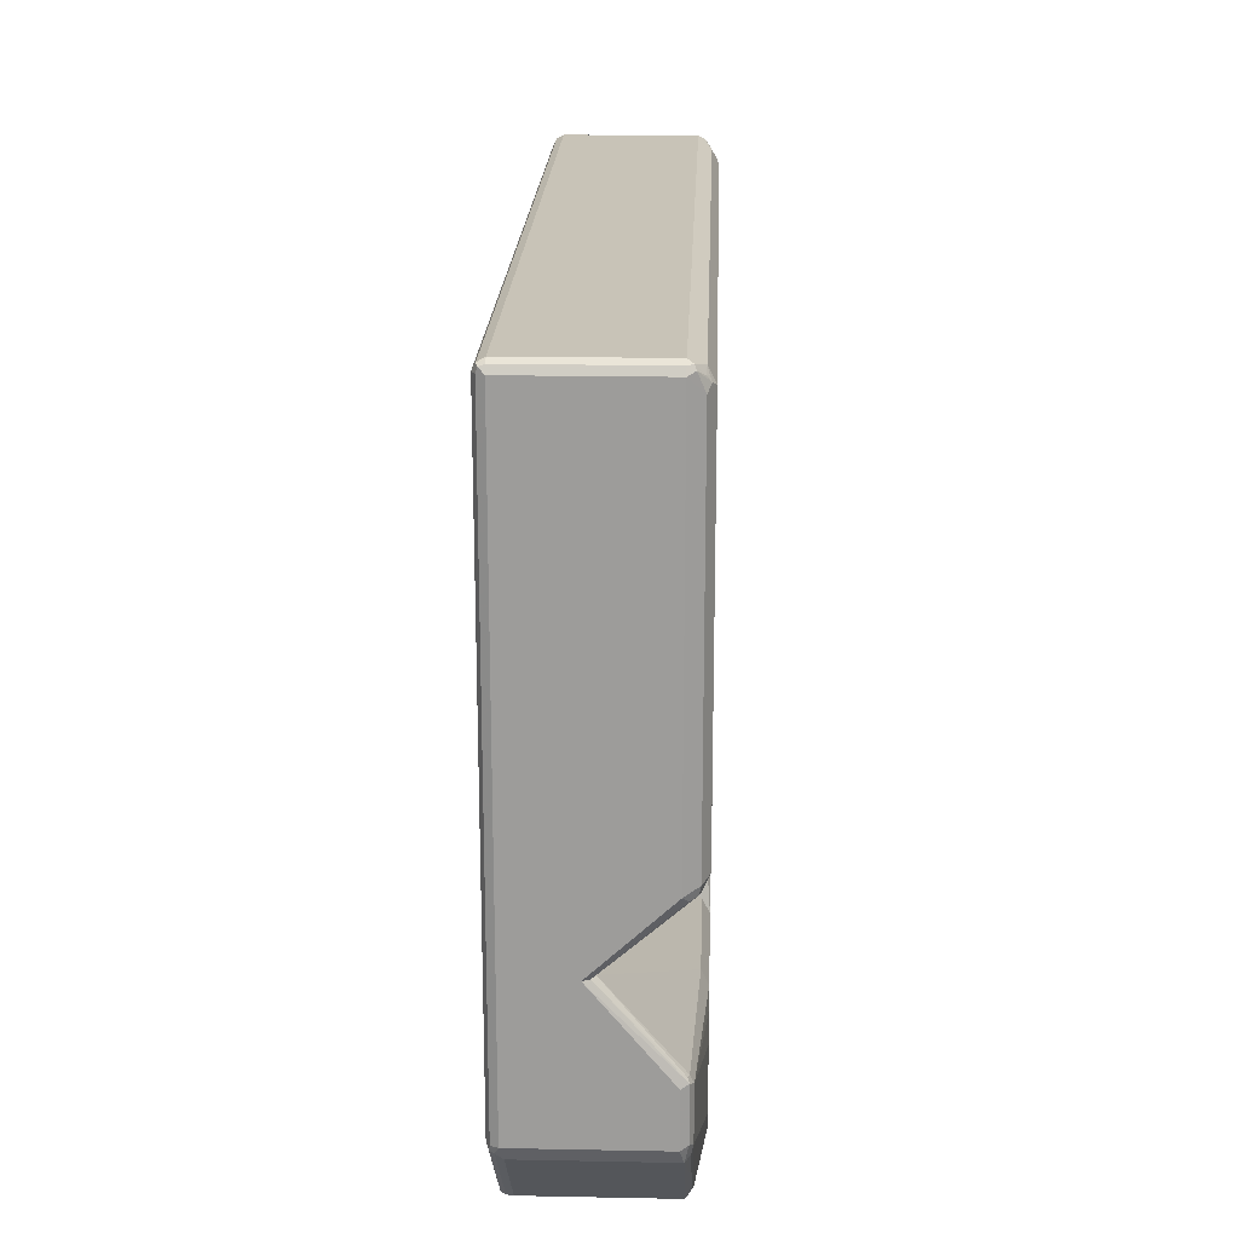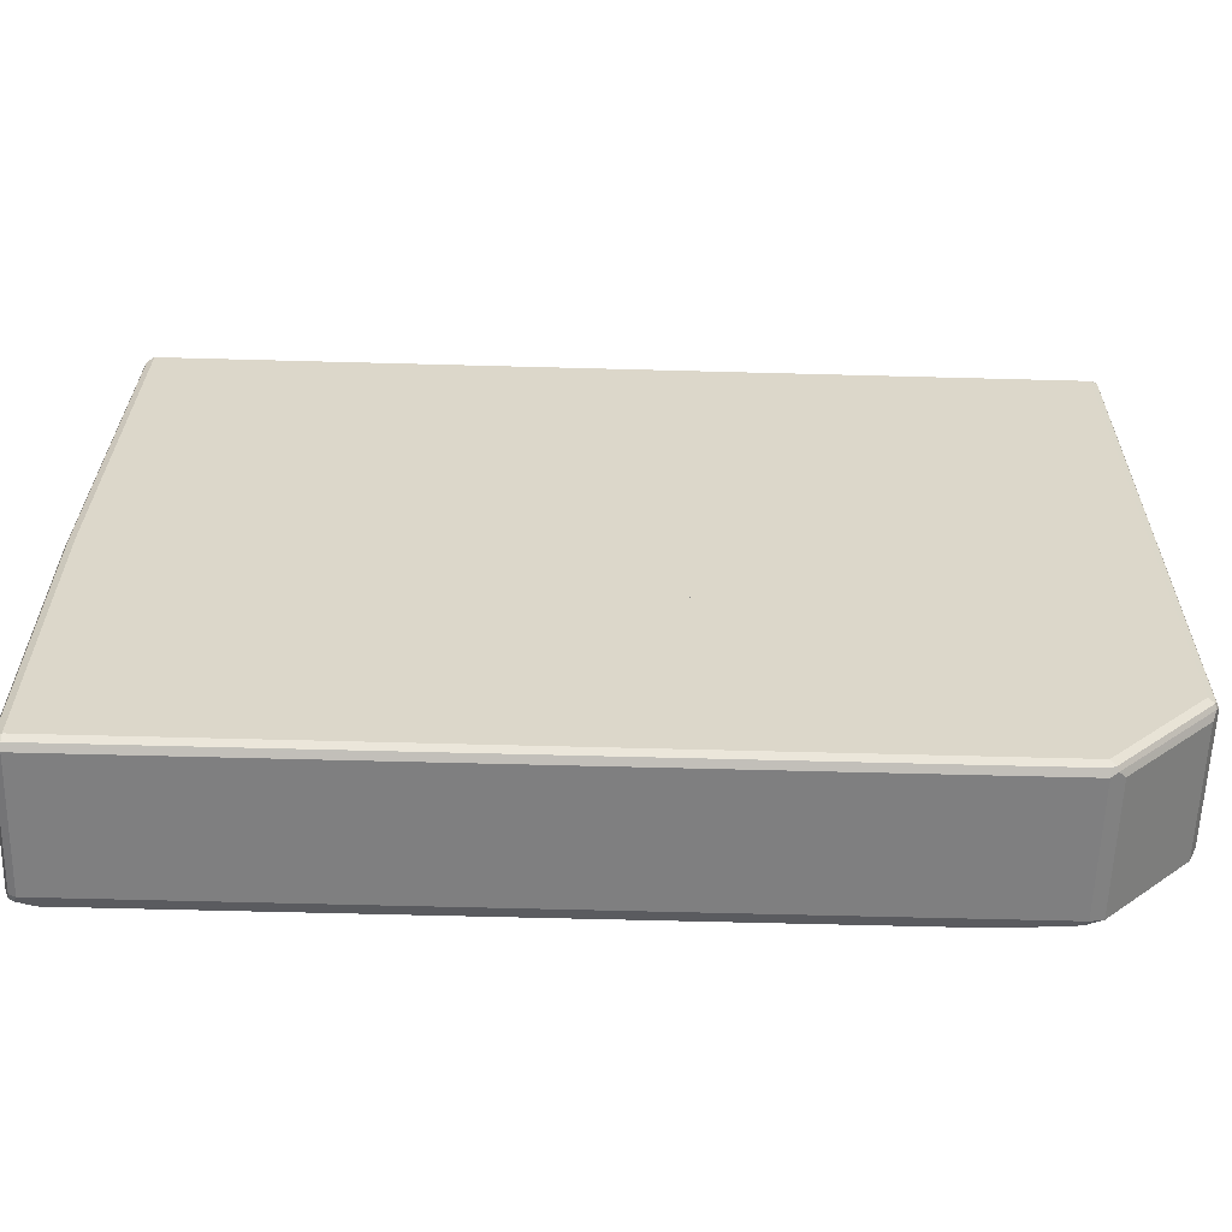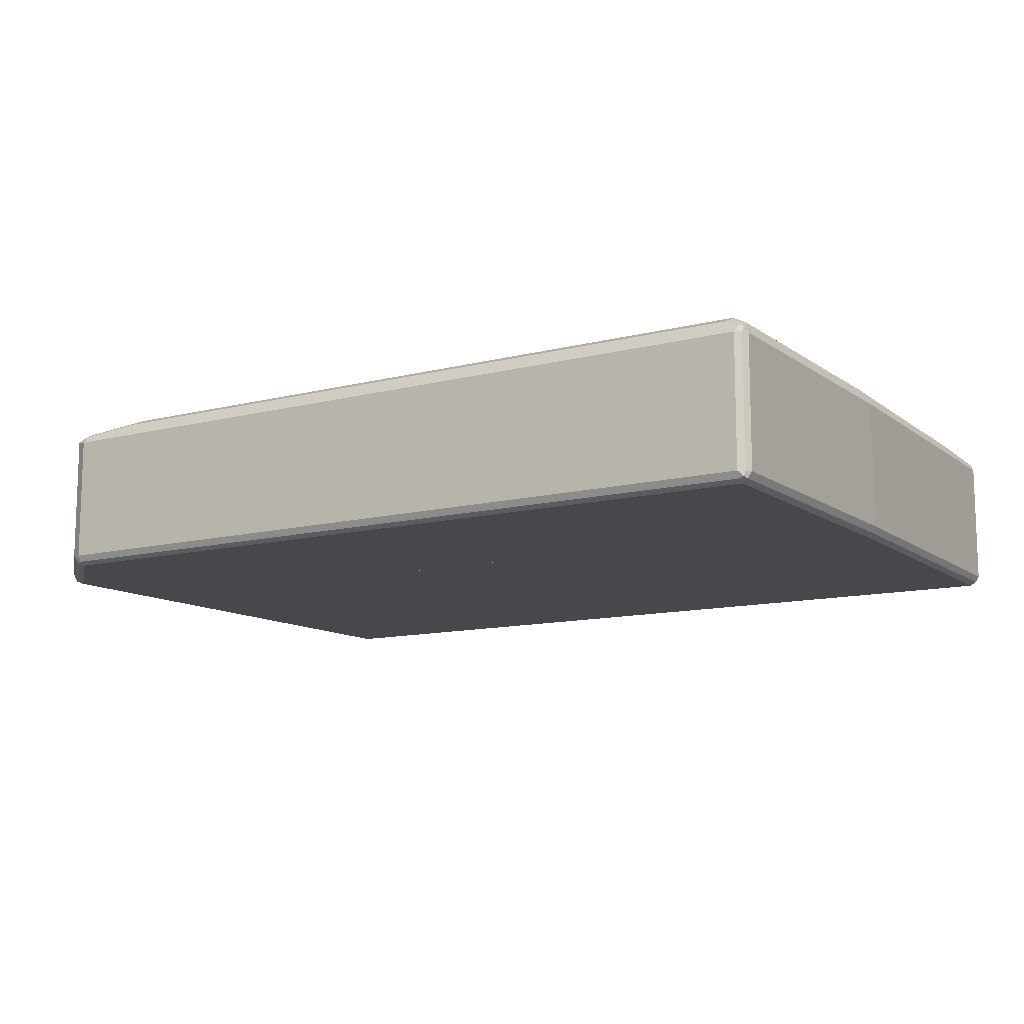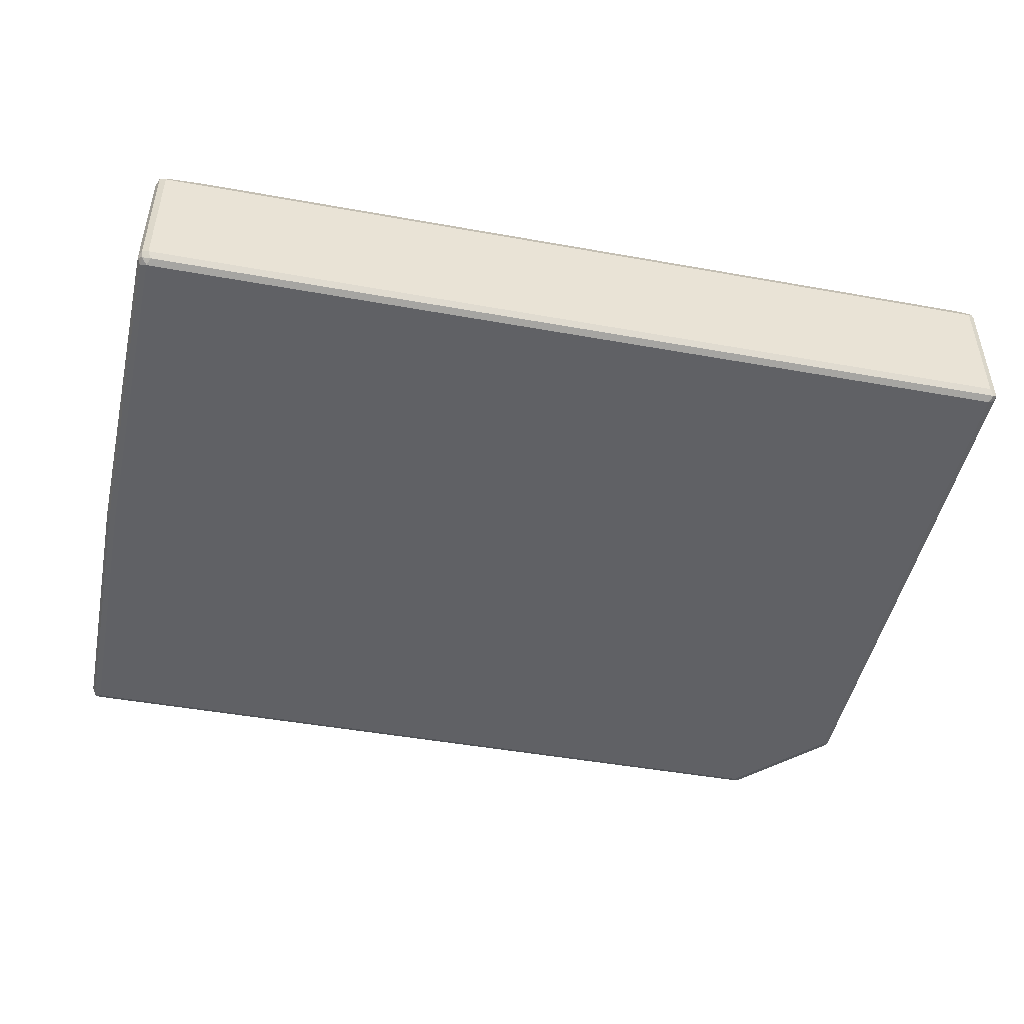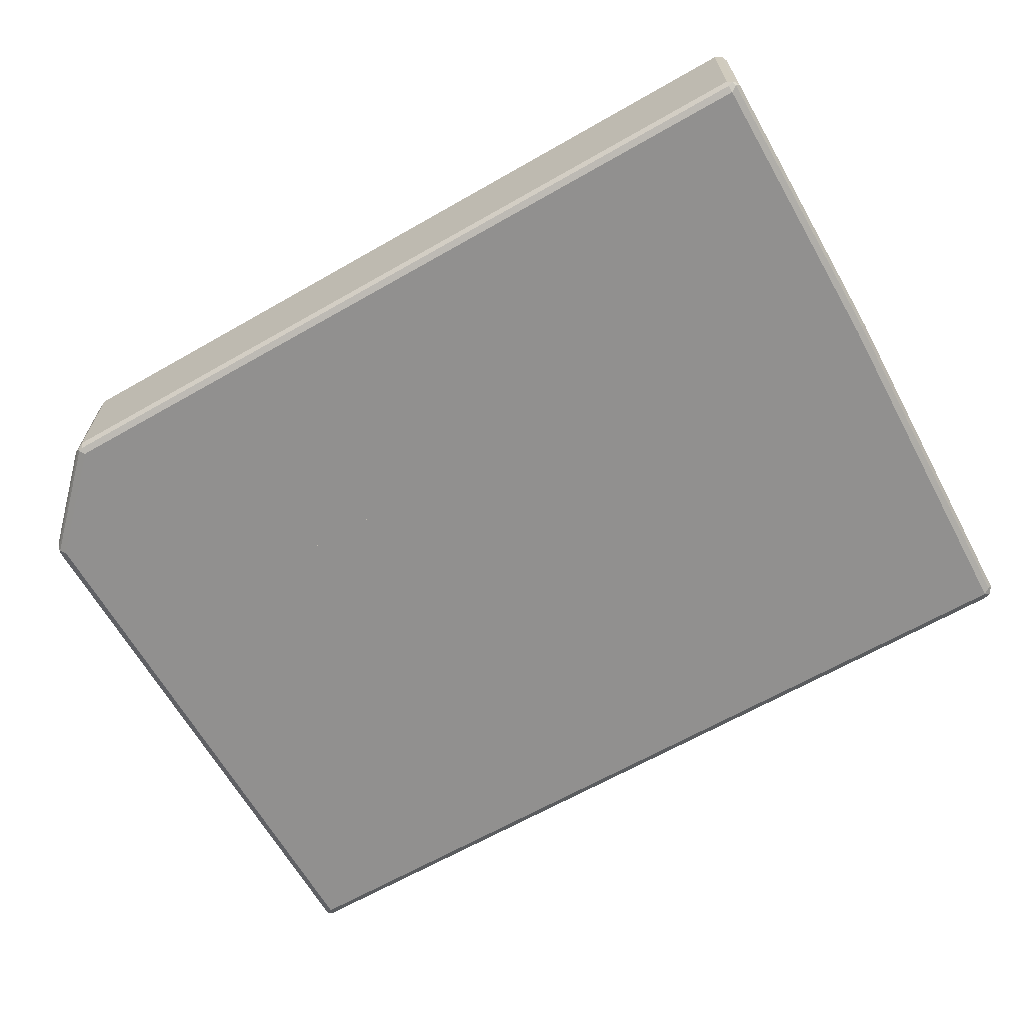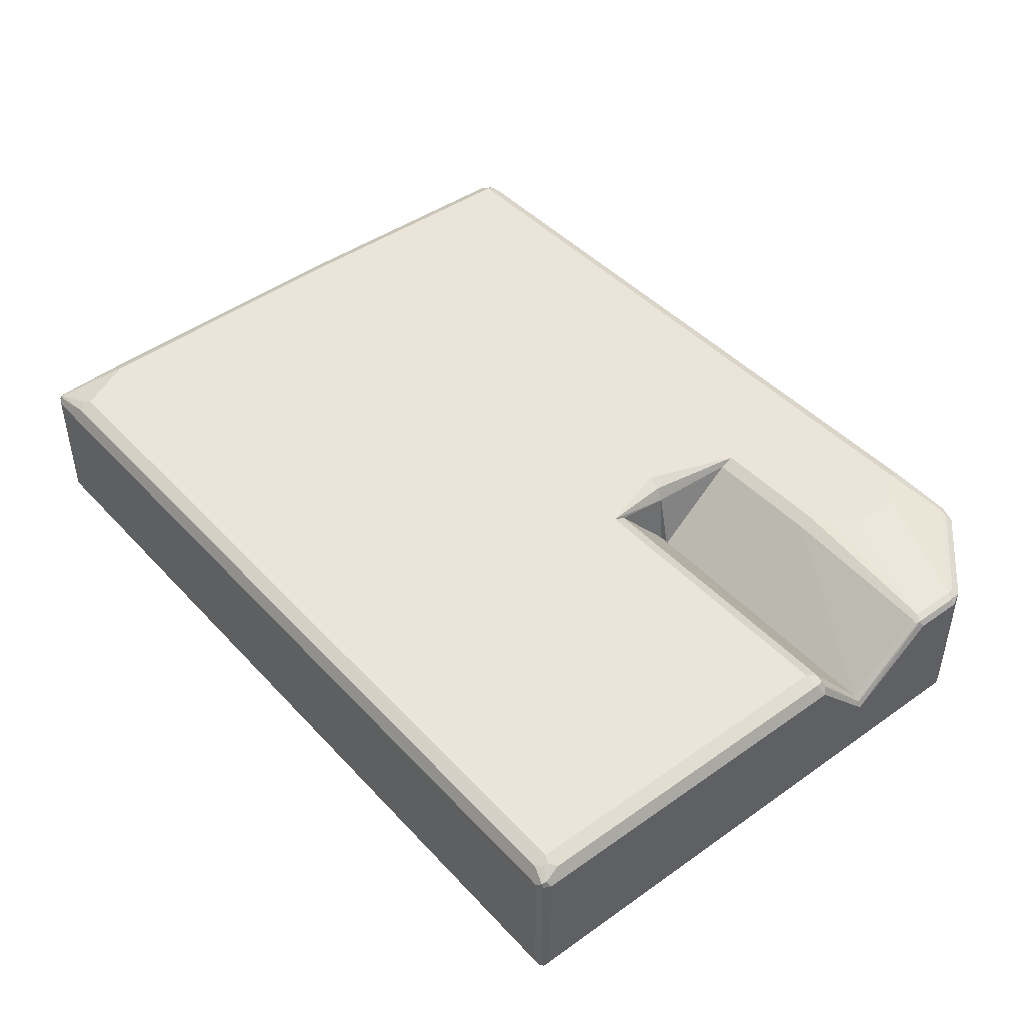
<metadata>
{"format":"obj","ext":"obj","renderer":"f3d","projection":"perspective","resolution":1024,"background":"white","views":[{"elev":19.6,"azim":92.1,"up":"+Z"},{"elev":-59.9,"azim":-1.6,"up":"+Z"},{"elev":-11.6,"azim":-148.1,"up":"+Y"},{"elev":-47.1,"azim":-11.5,"up":"+Y"},{"elev":-65.7,"azim":-150.2,"up":"+Y"},{"elev":44.5,"azim":50.6,"up":"+Y"}]}
</metadata>
<code>
v 0.6117 0.1019 -0.5777
v 0.606 0.1133 -0.572
v 0.6202 0.1104 -0.5692
v 0.6343 0.1076 -0.5663
v 0.6117 -0.1189 -0.5777
v 0.2618 0.1019 -0.5777
v 0.4985 0.1246 -0.5663
v 0.6117 0.1189 -0.5607
v 0.6258 0.1161 -0.5579
v 0.6343 -0.1133 -0.5663
v 0.7703 0.1076 -0.4304
v 0.623 -0.1246 -0.572
v 0.6202 -0.1317 -0.5692
v 0.6117 -0.1303 -0.572
v 0.2618 -0.1256 -0.5744
v 0.2618 -0.1189 -0.5777
v 0.2618 0.1246 -0.5663
v 0.4928 0.1359 -0.5437
v 0.7476 0.1189 -0.4248
v 0.6768 0.1161 -0.5069
v 0.7703 -0.1133 -0.4304
v 0.7618 0.1161 -0.4219
v 0.7731 0.1104 -0.4163
v 0.7816 0.1019 -0.4078
v 0.64 -0.1246 -0.555
v 0.6881 -0.1317 -0.5012
v 0.6117 -0.1359 -0.5607
v 0.2618 -0.1359 -0.5607
v 0.2618 -0.1303 -0.572
v 0.2618 0.1359 -0.5437
v 0.5098 0.1359 -0.5267
v 0.7646 0.1189 -0.4078
v 0.5437 0.1359 -0.4927
v 0.7816 -0.1189 -0.4078
v 0.7759 -0.1246 -0.4191
v 0.7589 -0.1246 -0.4361
v 0.7759 0.1133 -0.4021
v 0.7816 0.1019 -0.3229
v 0.7731 -0.1317 -0.4163
v 0.7476 -0.1359 -0.4248
v 0.2618 -0.1359 -0.1788
v 0.2618 0.1359 -0.3398
v 0.7646 0.1189 -0.3229
v 0.5437 0.1359 -0.3908
v 0.7816 -0.1189 -0.1788
v 0.7759 -0.1303 -0.4078
v 0.7759 0.1133 -0.3172
v 0.7816 -0.01698 -0.1788
v 0.7759 -0.1303 -0.1788
v 0.7705 -0.133 -0.1788
v 0.7646 -0.1359 -0.4078
v 0.2618 0 -0.1788
v 0.7646 -0.1359 -0.1788
v 0.2618 0.1246 -0.3172
v 0.4758 0.1359 -0.3398
v 0.7646 0.1133 -0.3115
v 0.7731 0.1104 -0.3101
v 0.5098 0.1359 -0.3568
v 0.7759 -0.005642 -0.1788
v 0.7772 -0.008117 -0.1788
v 0.7646 0 -0.1788
v 0.4758 0.1246 -0.3172
v -0.7645 0.1019 -0.5777
v -0.7419 0.1246 -0.5663
v -0.773 -0.1274 -0.5735
v -0.7645 -0.1189 -0.5777
v -0.7759 0.1019 -0.572
v -0.7773 0.1104 -0.5692
v -0.7703 0.1133 -0.572
v -0.7476 0.1359 -0.5437
v -0.7532 0.1303 -0.555
v -0.7645 -0.1303 -0.572
v -0.7759 -0.1303 -0.5663
v -0.7816 -0.1189 -0.5607
v -0.7759 -0.1189 -0.572
v -0.7816 0.1019 -0.5607
v -0.7703 0.1246 -0.5437
v -0.7624 0.1232 -0.5607
v 0.2038 0.1359 -0.1788
v 0.2202 0.1278 -0.1788
v 0.2265 0.1246 -0.1788
v -0.7604 0.1274 -0.5522
v -0.7476 0.1359 -0.1788
v -0.7645 -0.1359 -0.5607
v -0.7727 -0.1319 -0.1788
v -0.7759 -0.1303 -0.1788
v -0.7775 -0.1271 -0.1788
v -0.7816 -0.1189 -0.1788
v -0.7816 0.1019 -0.1788
v -0.7703 0.1246 -0.1788
v 0.2322 0.1133 -0.1788
v 0.2378 0.1019 -0.1788
v -0.7645 -0.1359 -0.1788
v 0.2455 -0.1189 0.5777
v 0.2455 0.1019 0.5777
v 0.2455 -0.1303 0.572
v 0.7646 -0.1189 0.5777
v 0.7646 0.1019 0.5777
v 0.2455 0.1246 0.5664
v 0.2455 -0.1359 0.5607
v 0.7703 -0.1303 0.572
v 0.7774 -0.1274 0.5692
v 0.7759 -0.1189 0.572
v 0.7759 0.1019 0.572
v 0.7731 0.1104 0.5734
v 0.7476 0.1246 0.5664
v 0.2455 0.1359 0.5437
v 0.7646 -0.1359 0.5607
v 0.2455 -0.1359 -0.1788
v 0.7759 -0.1303 0.5607
v 0.7816 -0.1189 0.5607
v 0.7816 0.1019 0.5607
v 0.7759 0.1133 0.5664
v 0.7646 0.1232 0.5585
v 0.7561 0.1274 0.5565
v 0.7589 0.1303 0.5493
v 0.7476 0.1359 0.5437
v 0.2455 0.1359 -0.05096
v 0.7646 -0.1359 -0.1788
v 0.2455 0.004684 -0.1788
v 0.7759 -0.1303 -0.1788
v 0.7703 0.1246 0.538
v 0.7816 0.1019 -0.06791
v 0.7476 0.1359 -0.05096
v 0.2455 0.1246 -0.07362
v 0.7646 0 -0.1788
v 0.2455 0.1066 -0.08961
v 0.7533 0.1246 -0.07362
v 0.7703 0.1246 -0.05659
v 0.7731 0.1104 -0.07643
v 0.7759 0.1133 -0.06229
v 0.7674 0.1217 -0.07073
v 0.7759 -0.005642 -0.1788
v 0.2378 0.1019 -0.1788
v -0.7645 -0.1359 -0.1788
v 0.2322 0.1133 -0.1788
v -0.7475 -0.1359 0.5607
v -0.7645 -0.1359 -0.05096
v -0.7759 -0.1303 -0.1788
v 0.2265 0.1246 -0.1788
v 0.2201 0.1278 -0.1788
v 0.2152 0.1303 -0.1788
v 0.2039 0.1359 -0.1788
v -0.7419 -0.1303 0.572
v -0.7561 -0.1274 0.5692
v -0.7589 -0.1303 0.5551
v -0.7759 -0.1303 -0.05659
v -0.6796 0.1359 0.5437
v -0.7475 0.1359 -0.1788
v -0.7475 -0.1189 0.5777
v -0.7589 -0.1133 0.572
v -0.7645 -0.1189 0.5607
v -0.7816 -0.1189 -0.05096
v -0.6796 0.1246 0.5664
v -0.7305 0.1359 0.4418
v -0.7475 0.1189 0.5607
v -0.7561 0.1147 0.5692
v -0.6881 0.1317 0.5522
v -0.7702 0.1246 -0.1788
v -0.7561 0.1317 -0.0594
v -0.7475 0.1359 -0.06791
v -0.7475 0.1019 0.5777
v -0.7589 0.1076 0.572
v -0.7645 0.1019 0.5607
v -0.7816 0.1019 -0.05096
v -0.7475 0.1133 0.572
v -0.7391 0.1317 0.4503
v -0.7533 0.1246 0.4418
v -0.7589 0.1133 0.5607
v -0.7702 0.1246 -0.06791
v -0.7759 0.1133 -0.05096
f 1 2 3
f 1 3 4
f 1 4 10
f 1 10 5
f 1 5 16
f 1 16 6
f 1 6 17
f 1 17 7
f 1 7 2
f 2 8 9
f 2 9 3
f 2 7 8
f 3 9 4
f 4 9 20
f 4 20 11
f 4 11 21
f 4 21 10
f 5 10 12
f 5 12 13
f 5 13 14
f 5 14 15
f 5 15 16
f 6 16 15
f 6 15 29
f 6 29 28
f 6 28 41
f 6 41 52
f 6 52 54
f 6 54 42
f 6 42 30
f 6 30 17
f 7 17 30
f 7 30 18
f 7 18 8
f 8 19 20
f 8 20 9
f 8 18 31
f 8 31 19
f 10 21 25
f 10 25 12
f 11 20 22
f 11 22 23
f 11 23 24
f 11 24 34
f 11 34 21
f 12 25 26
f 12 26 13
f 13 26 40
f 13 40 27
f 13 27 28
f 13 28 29
f 13 29 14
f 14 29 15
f 18 30 42
f 18 42 55
f 18 55 58
f 18 58 44
f 18 44 33
f 18 33 31
f 19 32 22
f 19 22 20
f 19 31 33
f 19 33 32
f 21 34 35
f 21 35 36
f 21 36 25
f 22 32 23
f 23 32 37
f 23 37 24
f 24 38 48
f 24 48 45
f 24 45 34
f 24 37 47
f 24 47 38
f 25 36 26
f 26 36 39
f 26 39 40
f 27 40 51
f 27 51 53
f 27 53 41
f 27 41 28
f 32 43 47
f 32 47 37
f 32 33 44
f 32 44 43
f 34 45 49
f 34 49 46
f 34 46 39
f 34 39 35
f 35 39 36
f 38 47 48
f 39 46 49
f 39 49 50
f 39 50 51
f 39 51 40
f 41 53 50
f 41 50 49
f 41 49 45
f 41 45 48
f 41 48 60
f 41 60 59
f 41 59 61
f 41 61 52
f 42 54 62
f 42 62 55
f 43 56 57
f 43 57 47
f 43 44 58
f 43 58 55
f 43 55 62
f 43 62 56
f 47 57 59
f 47 59 60
f 47 60 48
f 50 53 51
f 52 61 62
f 52 62 54
f 56 61 57
f 56 62 61
f 57 61 59
f 6 17 30
f 6 30 42
f 6 42 54
f 6 54 52
f 6 52 41
f 6 41 28
f 6 28 29
f 6 29 15
f 6 15 16
f 6 16 66
f 6 66 63
f 6 63 64
f 6 64 17
f 17 64 71
f 17 71 70
f 17 70 30
f 16 15 65
f 16 65 66
f 63 66 65
f 63 65 67
f 63 67 68
f 63 68 69
f 63 69 64
f 30 70 83
f 30 83 79
f 30 79 42
f 64 69 71
f 15 29 65
f 65 72 73
f 65 73 74
f 65 74 75
f 65 75 67
f 65 29 72
f 67 75 68
f 68 74 76
f 68 76 77
f 68 77 78
f 68 78 69
f 68 75 74
f 69 78 71
f 42 79 80
f 42 80 81
f 42 81 54
f 70 71 82
f 70 82 77
f 70 77 90
f 70 90 83
f 71 78 82
f 29 28 84
f 29 84 72
f 72 84 73
f 73 85 86
f 73 86 87
f 73 87 74
f 73 84 85
f 74 87 88
f 74 88 89
f 74 89 76
f 76 89 90
f 76 90 77
f 77 82 78
f 54 81 91
f 54 91 92
f 54 92 52
f 79 83 90
f 79 90 89
f 79 89 88
f 79 88 87
f 79 87 86
f 79 86 85
f 79 85 93
f 79 93 41
f 79 41 52
f 79 52 92
f 79 92 91
f 79 91 81
f 79 81 80
f 28 41 93
f 28 93 84
f 84 93 85
f 94 95 99
f 94 99 107
f 94 107 118
f 94 118 125
f 94 125 127
f 94 127 120
f 94 120 109
f 94 109 100
f 94 100 96
f 94 96 101
f 94 101 97
f 94 97 98
f 94 98 95
f 95 98 106
f 95 106 99
f 96 100 108
f 96 108 101
f 97 101 102
f 97 102 103
f 97 103 104
f 97 104 98
f 98 104 105
f 98 105 106
f 99 106 117
f 99 117 107
f 100 109 119
f 100 119 108
f 101 108 110
f 101 110 102
f 102 104 103
f 102 110 111
f 102 111 112
f 102 112 104
f 104 112 113
f 104 113 105
f 105 113 114
f 105 114 106
f 106 114 115
f 106 115 116
f 106 116 117
f 107 117 124
f 107 124 118
f 108 119 121
f 108 121 110
f 109 120 126
f 109 126 133
f 109 133 48
f 109 48 45
f 109 45 121
f 109 121 119
f 110 121 45
f 110 45 111
f 111 45 48
f 111 48 123
f 111 123 112
f 112 122 113
f 112 123 129
f 112 129 122
f 113 122 116
f 113 116 114
f 114 116 115
f 116 122 129
f 116 129 124
f 116 124 117
f 118 124 128
f 118 128 125
f 120 127 128
f 120 128 126
f 123 48 130
f 123 130 131
f 123 131 129
f 124 129 132
f 124 132 128
f 125 128 127
f 126 128 132
f 126 132 133
f 48 133 130
f 129 131 130
f 129 130 132
f 130 133 132
f 120 127 125
f 120 125 118
f 120 118 107
f 120 107 99
f 120 99 95
f 120 95 94
f 120 94 96
f 120 96 100
f 120 100 109
f 120 109 135
f 120 135 139
f 120 139 88
f 120 88 89
f 120 89 159
f 120 159 149
f 120 149 143
f 120 143 142
f 120 142 141
f 120 141 140
f 120 140 136
f 120 136 134
f 120 134 127
f 127 134 125
f 109 100 137
f 109 137 138
f 109 138 135
f 134 136 118
f 134 118 125
f 100 96 144
f 100 144 137
f 135 138 147
f 135 147 139
f 136 140 118
f 118 140 141
f 118 141 142
f 118 142 143
f 118 143 149
f 118 149 161
f 118 161 155
f 118 155 148
f 118 148 107
f 96 94 150
f 96 150 144
f 137 144 145
f 137 145 146
f 137 146 147
f 137 147 138
f 139 147 153
f 139 153 88
f 107 148 154
f 107 154 99
f 94 95 162
f 94 162 150
f 144 150 145
f 145 150 151
f 145 151 152
f 145 152 146
f 146 152 153
f 146 153 147
f 88 153 165
f 88 165 89
f 99 154 162
f 99 162 95
f 148 155 156
f 148 156 157
f 148 157 158
f 148 158 154
f 149 159 160
f 149 160 161
f 150 162 163
f 150 163 151
f 151 163 164
f 151 164 152
f 152 164 165
f 152 165 153
f 89 165 170
f 89 170 159
f 154 158 157
f 154 157 166
f 154 166 162
f 155 161 160
f 155 160 167
f 155 167 157
f 155 157 156
f 157 167 168
f 157 168 169
f 157 169 164
f 157 164 163
f 157 163 162
f 157 162 166
f 159 170 160
f 160 170 168
f 160 168 167
f 164 169 165
f 165 169 171
f 165 171 170
f 168 170 169
f 169 170 171

</code>
